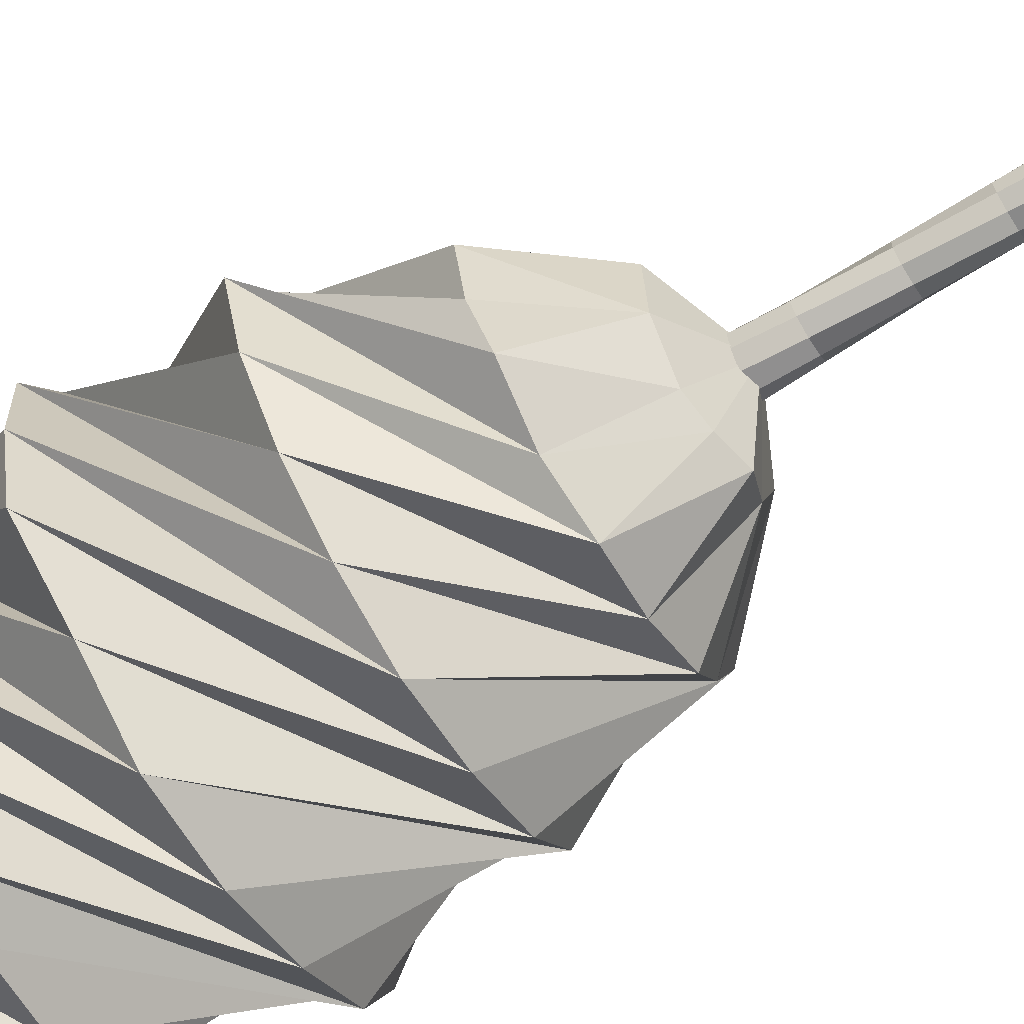
<metadata>
{"format":"obj","ext":"obj","renderer":"f3d","projection":"perspective","resolution":1024,"background":"white","views":[{"elev":-70.7,"azim":-58.2,"up":"+Z"}]}
</metadata>
<code>
v 0 0 0
v 2.059 0 -0.5518
v 1.223 0 -1.746
v -0.1858 0 -2.124
v -1.508 0 -1.508
v -2.124 0 -0.1858
v -1.746 0 1.223
v -0.5518 0 2.059
v 0.901 0 1.932
v 1.932 0 0.901
v 2.059 0 -0.5518
v 1.587 4.444 -0.8559
v 1.163 8.889 -1.035
v 0.7987 13.33 -1.141
v 0.4838 17.78 -1.218
v 0.1899 22.22 -1.296
v -0.1214 26.67 -1.387
v -0.4897 31.11 -1.478
v -0.9467 35.56 -1.535
v -1.508 40 -1.508
v 1.223 0 -1.746
v 0.6658 4.444 -1.676
v 0.2256 8.889 -1.54
v -0.1214 13.33 -1.387
v -0.4121 17.78 -1.244
v -0.6879 22.22 -1.115
v -0.9846 26.67 -0.9846
v -1.325 31.11 -0.8173
v -1.712 35.56 -0.5672
v -2.124 40 -0.1858
v -0.1858 0 -2.124
v -0.5672 4.444 -1.712
v -0.8173 8.889 -1.325
v -0.9846 13.33 -0.9846
v -1.115 17.78 -0.6879
v -1.244 22.22 -0.4121
v -1.387 26.67 -0.1214
v -1.54 31.11 0.2256
v -1.676 35.56 0.6658
v -1.746 40 1.223
v -1.508 0 -1.508
v -1.535 4.444 -0.9467
v -1.478 8.889 -0.4897
v -1.387 13.33 -0.1214
v -1.296 17.78 0.1899
v -1.218 22.22 0.4838
v -1.141 26.67 0.7987
v -1.035 31.11 1.163
v -0.8559 35.56 1.587
v -0.5518 40 2.059
v -2.124 0 -0.1858
v -1.784 4.444 0.2614
v -1.447 8.889 0.5748
v -1.141 13.33 0.7987
v -0.8711 17.78 0.9788
v -0.6219 22.22 1.153
v -0.3604 26.67 1.345
v -0.04528 31.11 1.556
v 0.3647 35.56 1.766
v 0.901 40 1.932
v -1.746 0 1.223
v -1.199 4.444 1.347
v -0.7389 8.889 1.37
v -0.3604 13.33 1.345
v -0.03811 17.78 1.31
v 0.265 22.22 1.283
v 0.5885 26.67 1.262
v 0.9656 31.11 1.221
v 1.415 35.56 1.118
v 1.932 40 0.901
v -0.5518 0 2.059
v -0.05245 4.444 1.803
v 0.3148 8.889 1.525
v 0.5885 13.33 1.262
v 0.8127 17.78 1.028
v 1.028 22.22 0.8127
v 1.262 26.67 0.5885
v 1.525 31.11 0.3148
v 1.803 35.56 -0.05245
v 2.059 40 -0.5518
v 0.901 0 1.932
v 1.118 4.444 1.415
v 1.221 8.889 0.9656
v 1.262 13.33 0.5885
v 1.283 17.78 0.265
v 1.31 22.22 -0.03811
v 1.345 26.67 -0.3604
v 1.37 31.11 -0.7389
v 1.347 35.56 -1.199
v 1.223 40 -1.746
v 1.932 0 0.901
v 1.766 4.444 0.3647
v 1.556 8.889 -0.04528
v 1.345 13.33 -0.3604
v 1.153 17.78 -0.6219
v 0.9788 22.22 -0.8711
v 0.7987 26.67 -1.141
v 0.5748 31.11 -1.447
v 0.2614 35.56 -1.784
v -0.1858 40 -2.124
v 0 40 0
v -1.508 40 -1.508
v -2.124 40 -0.1858
v -1.746 40 1.223
v -0.5518 40 2.059
v 0.901 40 1.932
v 1.932 40 0.901
v 2.059 40 -0.5518
v 1.223 40 -1.746
v -0.1858 40 -2.124
v -0.00196 28.76 -0.003021
v 0.00027 80.35 0.002408
v -4.889 77.05 0.5267
v 4.101 31.32 -3.05
v 1.89 77.78 5.22
v 2.141 30.68 -5.191
v 0.005567 31.16 -5.243
v -1.903 31.43 -4.663
v -4.523 31.13 -2.703
v -0.5452 77.72 -5.461
v -5.271 30.92 1.338
v 5.788 78.1 -0.5557
v -3.804 30.98 3.805
v -1.998 31.23 4.786
v 1.304 31.07 5.154
v -4.126 77.53 -3.363
v 3.437 31.61 3.482
v 5.177 31.17 0.7633
v 10.49 36.23 -0.08435
v 9.207 36.44 -3.821
v 7.284 36.28 -7.379
v 3.803 36.45 -9.19
v -0.03291 36.27 -10.32
v -3.729 36.54 -9.029
v -7.497 36.15 -7.405
v -8.901 36.57 -3.725
v -10.04 36.4 0.01291
v -8.604 36.72 3.468
v -6.99 36.48 6.988
v -3.905 36.29 9.506
v -0.01007 36.52 9.801
v 3.67 36.56 8.946
v 7.424 36.2 7.367
v 9.394 36.34 3.863
v 9.043 44.65 -9.259
v 4.694 44.68 -11.75
v -0.1556 44.66 -12.83
v -4.788 44.73 -11.11
v -8.699 44.73 -8.456
v -11.85 44.66 -4.739
v -13.53 44.59 0.1391
v -11.31 44.71 4.865
v -9.285 44.61 9.491
v -4.871 44.63 12.15
v 0.1596 44.68 12.65
v 5.168 44.63 12.09
v 9.169 44.66 8.949
v 11.25 44.73 4.473
v 12.64 44.68 -0.1599
v 11.82 44.65 -5.063
v -2.497 54.34 -14.28
v -7.39 54.26 -11.58
v -12.2 54.39 -8.588
v -13.58 54.28 -3.006
v -13.73 54.28 2.423
v -11.39 54.24 7.28
v -7.517 54.2 10.8
v -3.025 54.29 13.65
v 2.434 54.29 13.81
v 7.355 54.25 11.52
v 11.68 54.32 8.193
v 13.19 54.24 2.904
v 14.21 54.34 -2.488
v 12.26 54.35 -7.784
v 8.127 54.31 -11.6
v 3.117 54.33 -14
v -11.49 63.88 -5.517
v -12.29 63.75 -0.6567
v -11.84 63.82 4.169
v -9.775 63.99 8.737
v -5.238 63.71 10.97
v -0.7428 64.01 13.18
v 4.329 63.98 12.37
v 8.372 63.82 9.332
v 11.81 63.98 5.684
v 12.29 63.75 0.657
v 11.83 63.82 -4.164
v 9.468 63.87 -8.484
v 5.618 63.94 -11.68
v 0.6741 63.8 -12.47
v -4.437 64.09 -12.72
v -8.969 64.09 -10.06
v -9.199 72.05 3.363
v -7.222 72.06 6.641
v -4.477 72.42 9.431
v -0.4866 72.31 10.23
v 3.325 71.96 9.055
v 6.267 71.71 6.614
v 9.276 72.32 4.375
v 10.3 72.32 0.5298
v 8.931 71.89 -3.302
v 7.332 72.13 -6.709
v 3.915 71.82 -8.547
v 0.4691 72.19 -10.05
v -3.519 72.46 -9.89
v -6.733 72.15 -7.372
v -8.664 71.9 -3.99
v -9.843 72.08 -0.4205
v 3.271 77.37 -4.028
v -3.637 77.98 4.413
v 4.061 77.44 3.309
v -0.1724 77.11 4.936
v 0 0 0
v 2.059 0 -0.5518
v 1.223 0 -1.746
v -0.1858 0 -2.124
v -1.508 0 -1.508
v -2.124 0 -0.1858
v -1.746 0 1.223
v -0.5518 0 2.059
v 0.901 0 1.932
v 1.932 0 0.901
v 2.059 0 -0.5518
v 1.587 4.444 -0.8559
v 1.163 8.889 -1.035
v 0.7987 13.33 -1.141
v 0.4838 17.78 -1.218
v 0.1899 22.22 -1.296
v -0.1214 26.67 -1.387
v -0.4897 31.11 -1.478
v -0.9467 35.56 -1.535
v -1.508 40 -1.508
v 1.223 0 -1.746
v 0.6658 4.444 -1.676
v 0.2256 8.889 -1.54
v -0.1214 13.33 -1.387
v -0.4121 17.78 -1.244
v -0.6879 22.22 -1.115
v -0.9846 26.67 -0.9846
v -1.325 31.11 -0.8173
v -1.712 35.56 -0.5672
v -2.124 40 -0.1858
v -0.1858 0 -2.124
v -0.5672 4.444 -1.712
v -0.8173 8.889 -1.325
v -0.9846 13.33 -0.9846
v -1.115 17.78 -0.6879
v -1.244 22.22 -0.4121
v -1.387 26.67 -0.1214
v -1.54 31.11 0.2256
v -1.676 35.56 0.6658
v -1.746 40 1.223
v -1.508 0 -1.508
v -1.535 4.444 -0.9467
v -1.478 8.889 -0.4897
v -1.387 13.33 -0.1214
v -1.296 17.78 0.1899
v -1.218 22.22 0.4838
v -1.141 26.67 0.7987
v -1.035 31.11 1.163
v -0.8559 35.56 1.587
v -0.5518 40 2.059
v -2.124 0 -0.1858
v -1.784 4.444 0.2614
v -1.447 8.889 0.5748
v -1.141 13.33 0.7987
v -0.8711 17.78 0.9788
v -0.6219 22.22 1.153
v -0.3604 26.67 1.345
v -0.04528 31.11 1.556
v 0.3647 35.56 1.766
v 0.901 40 1.932
v -1.746 0 1.223
v -1.199 4.444 1.347
v -0.7389 8.889 1.37
v -0.3604 13.33 1.345
v -0.03811 17.78 1.31
v 0.265 22.22 1.283
v 0.5885 26.67 1.262
v 0.9656 31.11 1.221
v 1.415 35.56 1.118
v 1.932 40 0.901
v -0.5518 0 2.059
v -0.05245 4.444 1.803
v 0.3148 8.889 1.525
v 0.5885 13.33 1.262
v 0.8127 17.78 1.028
v 1.028 22.22 0.8127
v 1.262 26.67 0.5885
v 1.525 31.11 0.3148
v 1.803 35.56 -0.05245
v 2.059 40 -0.5518
v 0.901 0 1.932
v 1.118 4.444 1.415
v 1.221 8.889 0.9656
v 1.262 13.33 0.5885
v 1.283 17.78 0.265
v 1.31 22.22 -0.03811
v 1.345 26.67 -0.3604
v 1.37 31.11 -0.7389
v 1.347 35.56 -1.199
v 1.223 40 -1.746
v 1.932 0 0.901
v 1.766 4.444 0.3647
v 1.556 8.889 -0.04528
v 1.345 13.33 -0.3604
v 1.153 17.78 -0.6219
v 0.9788 22.22 -0.8711
v 0.7987 26.67 -1.141
v 0.5748 31.11 -1.447
v 0.2614 35.56 -1.784
v -0.1858 40 -2.124
v 0 40 0
v -1.508 40 -1.508
v -2.124 40 -0.1858
v -1.746 40 1.223
v -0.5518 40 2.059
v 0.901 40 1.932
v 1.932 40 0.901
v 2.059 40 -0.5518
v 1.223 40 -1.746
v -0.1858 40 -2.124
v -0.00196 28.76 -0.003021
v 0.00027 80.35 0.002408
v -4.889 77.05 0.5267
v 4.101 31.32 -3.05
v 1.89 77.78 5.22
v 2.141 30.68 -5.191
v 0.005567 31.16 -5.243
v -1.903 31.43 -4.663
v -4.523 31.13 -2.703
v -0.5452 77.72 -5.461
v -5.271 30.92 1.338
v 5.788 78.1 -0.5557
v -3.804 30.98 3.805
v -1.998 31.23 4.786
v 1.304 31.07 5.154
v -4.126 77.53 -3.363
v 3.437 31.61 3.482
v 5.177 31.17 0.7633
v 10.49 36.23 -0.08435
v 9.207 36.44 -3.821
v 7.284 36.28 -7.379
v 3.803 36.45 -9.19
v -0.03291 36.27 -10.32
v -3.729 36.54 -9.029
v -7.497 36.15 -7.405
v -8.901 36.57 -3.725
v -10.04 36.4 0.01291
v -8.604 36.72 3.468
v -6.99 36.48 6.988
v -3.905 36.29 9.506
v -0.01007 36.52 9.801
v 3.67 36.56 8.946
v 7.424 36.2 7.367
v 9.394 36.34 3.863
v 9.043 44.65 -9.259
v 4.694 44.68 -11.75
v -0.1556 44.66 -12.83
v -4.788 44.73 -11.11
v -8.699 44.73 -8.456
v -11.85 44.66 -4.739
v -13.53 44.59 0.1391
v -11.31 44.71 4.865
v -9.285 44.61 9.491
v -4.871 44.63 12.15
v 0.1596 44.68 12.65
v 5.168 44.63 12.09
v 9.169 44.66 8.949
v 11.25 44.73 4.473
v 12.64 44.68 -0.1599
v 11.82 44.65 -5.063
v -2.497 54.34 -14.28
v -7.39 54.26 -11.58
v -12.2 54.39 -8.588
v -13.58 54.28 -3.006
v -13.73 54.28 2.423
v -11.39 54.24 7.28
v -7.517 54.2 10.8
v -3.025 54.29 13.65
v 2.434 54.29 13.81
v 7.355 54.25 11.52
v 11.68 54.32 8.193
v 13.19 54.24 2.904
v 14.21 54.34 -2.488
v 12.26 54.35 -7.784
v 8.127 54.31 -11.6
v 3.117 54.33 -14
v -11.49 63.88 -5.517
v -12.29 63.75 -0.6567
v -11.84 63.82 4.169
v -9.775 63.99 8.737
v -5.238 63.71 10.97
v -0.7428 64.01 13.18
v 4.329 63.98 12.37
v 8.372 63.82 9.332
v 11.81 63.98 5.684
v 12.29 63.75 0.657
v 11.83 63.82 -4.164
v 9.468 63.87 -8.484
v 5.618 63.94 -11.68
v 0.6741 63.8 -12.47
v -4.437 64.09 -12.72
v -8.969 64.09 -10.06
v -9.199 72.05 3.363
v -7.222 72.06 6.641
v -4.477 72.42 9.431
v -0.4866 72.31 10.23
v 3.325 71.96 9.055
v 6.267 71.71 6.614
v 9.276 72.32 4.375
v 10.3 72.32 0.5298
v 8.931 71.89 -3.302
v 7.332 72.13 -6.709
v 3.915 71.82 -8.547
v 0.4691 72.19 -10.05
v -3.519 72.46 -9.89
v -6.733 72.15 -7.372
v -8.664 71.9 -3.99
v -9.843 72.08 -0.4205
v 3.271 77.37 -4.028
v -3.637 77.98 4.413
v 4.061 77.44 3.309
v -0.1724 77.11 4.936
f 3 2 1
f 4 3 1
f 5 4 1
f 6 5 1
f 7 6 1
f 8 7 1
f 9 8 1
f 10 9 1
f 2 10 1
f 22 12 21
f 21 12 11
f 23 13 22
f 22 13 12
f 24 14 23
f 23 14 13
f 25 15 24
f 24 15 14
f 26 16 25
f 25 16 15
f 27 17 26
f 26 17 16
f 28 18 27
f 27 18 17
f 29 19 28
f 28 19 18
f 30 20 29
f 29 20 19
f 32 22 31
f 31 22 21
f 33 23 32
f 32 23 22
f 34 24 33
f 33 24 23
f 35 25 34
f 34 25 24
f 36 26 35
f 35 26 25
f 37 27 36
f 36 27 26
f 38 28 37
f 37 28 27
f 39 29 38
f 38 29 28
f 40 30 39
f 39 30 29
f 42 32 41
f 41 32 31
f 43 33 42
f 42 33 32
f 44 34 43
f 43 34 33
f 45 35 44
f 44 35 34
f 46 36 45
f 45 36 35
f 47 37 46
f 46 37 36
f 48 38 47
f 47 38 37
f 49 39 48
f 48 39 38
f 50 40 49
f 49 40 39
f 52 42 51
f 51 42 41
f 53 43 52
f 52 43 42
f 54 44 53
f 53 44 43
f 55 45 54
f 54 45 44
f 56 46 55
f 55 46 45
f 57 47 56
f 56 47 46
f 58 48 57
f 57 48 47
f 59 49 58
f 58 49 48
f 60 50 59
f 59 50 49
f 62 52 61
f 61 52 51
f 63 53 62
f 62 53 52
f 64 54 63
f 63 54 53
f 65 55 64
f 64 55 54
f 66 56 65
f 65 56 55
f 67 57 66
f 66 57 56
f 68 58 67
f 67 58 57
f 69 59 68
f 68 59 58
f 70 60 69
f 69 60 59
f 72 62 71
f 71 62 61
f 73 63 72
f 72 63 62
f 74 64 73
f 73 64 63
f 75 65 74
f 74 65 64
f 76 66 75
f 75 66 65
f 77 67 76
f 76 67 66
f 78 68 77
f 77 68 67
f 79 69 78
f 78 69 68
f 80 70 79
f 79 70 69
f 82 72 81
f 81 72 71
f 83 73 82
f 82 73 72
f 84 74 83
f 83 74 73
f 85 75 84
f 84 75 74
f 86 76 85
f 85 76 75
f 87 77 86
f 86 77 76
f 88 78 87
f 87 78 77
f 89 79 88
f 88 79 78
f 90 80 89
f 89 80 79
f 92 82 91
f 91 82 81
f 93 83 92
f 92 83 82
f 94 84 93
f 93 84 83
f 95 85 94
f 94 85 84
f 96 86 95
f 95 86 85
f 97 87 96
f 96 87 86
f 98 88 97
f 97 88 87
f 99 89 98
f 98 89 88
f 100 90 99
f 99 90 89
f 12 92 11
f 11 92 91
f 13 93 12
f 12 93 92
f 14 94 13
f 13 94 93
f 15 95 14
f 14 95 94
f 16 96 15
f 15 96 95
f 17 97 16
f 16 97 96
f 18 98 17
f 17 98 97
f 19 99 18
f 18 99 98
f 20 100 19
f 19 100 99
f 103 101 102
f 104 101 103
f 105 101 104
f 106 101 105
f 107 101 106
f 108 101 107
f 109 101 108
f 110 101 109
f 102 101 110
f 130 129 128
f 131 130 114
f 132 131 114
f 133 132 116
f 134 133 117
f 135 134 118
f 136 135 119
f 137 136 119
f 138 137 121
f 139 138 121
f 140 139 123
f 141 140 124
f 142 141 125
f 143 142 125
f 144 143 127
f 129 144 128
f 146 145 129
f 147 146 130
f 148 147 131
f 149 148 132
f 150 149 133
f 151 150 134
f 152 151 135
f 153 152 136
f 154 153 137
f 155 154 138
f 156 155 139
f 157 156 140
f 158 157 141
f 159 158 142
f 160 159 143
f 145 160 144
f 162 161 145
f 163 162 146
f 164 163 147
f 165 164 148
f 166 165 149
f 167 166 150
f 168 167 151
f 169 168 152
f 170 169 153
f 171 170 154
f 172 171 155
f 173 172 156
f 174 173 157
f 175 174 158
f 176 175 159
f 161 176 160
f 178 177 161
f 179 178 162
f 180 179 163
f 181 180 164
f 182 181 165
f 183 182 166
f 184 183 167
f 185 184 168
f 186 185 169
f 187 186 170
f 188 187 171
f 189 188 172
f 190 189 173
f 191 190 174
f 192 191 175
f 177 192 176
f 194 193 177
f 195 194 178
f 196 195 179
f 197 196 180
f 198 197 181
f 199 198 182
f 200 199 183
f 201 200 184
f 202 201 185
f 203 202 186
f 204 203 187
f 205 204 188
f 206 205 189
f 207 206 190
f 208 207 191
f 193 208 192
f 210 113 193
f 190 206 189
f 212 210 195
f 115 212 196
f 211 115 197
f 188 204 187
f 122 211 199
f 206 126 205
f 209 122 201
f 200 122 199
f 120 209 203
f 208 113 207
f 126 120 205
f 198 211 197
f 113 126 207
f 196 212 195
f 114 128 111
f 112 113 210
f 186 202 185
f 191 207 190
f 116 114 111
f 112 210 212
f 117 116 111
f 112 212 115
f 118 117 111
f 112 115 211
f 119 118 111
f 189 205 188
f 194 210 193
f 112 211 122
f 121 119 111
f 207 126 206
f 192 208 191
f 112 122 209
f 123 121 111
f 201 122 200
f 124 123 111
f 112 209 120
f 125 124 111
f 193 113 208
f 204 120 203
f 112 120 126
f 127 125 111
f 199 211 198
f 128 127 111
f 112 126 113
f 202 209 201
f 197 115 196
f 114 130 128
f 187 203 186
f 116 132 114
f 117 133 116
f 118 134 117
f 119 135 118
f 195 210 194
f 121 137 119
f 177 193 192
f 123 139 121
f 124 140 123
f 125 141 124
f 205 120 204
f 127 143 125
f 128 144 127
f 203 209 202
f 130 146 129
f 131 147 130
f 132 148 131
f 133 149 132
f 134 150 133
f 135 151 134
f 136 152 135
f 137 153 136
f 138 154 137
f 139 155 138
f 140 156 139
f 141 157 140
f 142 158 141
f 143 159 142
f 144 160 143
f 129 145 144
f 146 162 145
f 147 163 146
f 148 164 147
f 149 165 148
f 150 166 149
f 151 167 150
f 152 168 151
f 153 169 152
f 154 170 153
f 155 171 154
f 156 172 155
f 157 173 156
f 158 174 157
f 159 175 158
f 160 176 159
f 145 161 160
f 162 178 161
f 163 179 162
f 164 180 163
f 165 181 164
f 166 182 165
f 167 183 166
f 168 184 167
f 169 185 168
f 170 186 169
f 171 187 170
f 172 188 171
f 173 189 172
f 174 190 173
f 175 191 174
f 176 192 175
f 161 177 176
f 178 194 177
f 179 195 178
f 180 196 179
f 181 197 180
f 182 198 181
f 183 199 182
f 184 200 183
f 185 201 184
f 215 214 213
f 216 215 213
f 217 216 213
f 218 217 213
f 219 218 213
f 220 219 213
f 221 220 213
f 222 221 213
f 214 222 213
f 234 224 233
f 233 224 223
f 235 225 234
f 234 225 224
f 236 226 235
f 235 226 225
f 237 227 236
f 236 227 226
f 238 228 237
f 237 228 227
f 239 229 238
f 238 229 228
f 240 230 239
f 239 230 229
f 241 231 240
f 240 231 230
f 242 232 241
f 241 232 231
f 244 234 243
f 243 234 233
f 245 235 244
f 244 235 234
f 246 236 245
f 245 236 235
f 247 237 246
f 246 237 236
f 248 238 247
f 247 238 237
f 249 239 248
f 248 239 238
f 250 240 249
f 249 240 239
f 251 241 250
f 250 241 240
f 252 242 251
f 251 242 241
f 254 244 253
f 253 244 243
f 255 245 254
f 254 245 244
f 256 246 255
f 255 246 245
f 257 247 256
f 256 247 246
f 258 248 257
f 257 248 247
f 259 249 258
f 258 249 248
f 260 250 259
f 259 250 249
f 261 251 260
f 260 251 250
f 262 252 261
f 261 252 251
f 264 254 263
f 263 254 253
f 265 255 264
f 264 255 254
f 266 256 265
f 265 256 255
f 267 257 266
f 266 257 256
f 268 258 267
f 267 258 257
f 269 259 268
f 268 259 258
f 270 260 269
f 269 260 259
f 271 261 270
f 270 261 260
f 272 262 271
f 271 262 261
f 274 264 273
f 273 264 263
f 275 265 274
f 274 265 264
f 276 266 275
f 275 266 265
f 277 267 276
f 276 267 266
f 278 268 277
f 277 268 267
f 279 269 278
f 278 269 268
f 280 270 279
f 279 270 269
f 281 271 280
f 280 271 270
f 282 272 281
f 281 272 271
f 284 274 283
f 283 274 273
f 285 275 284
f 284 275 274
f 286 276 285
f 285 276 275
f 287 277 286
f 286 277 276
f 288 278 287
f 287 278 277
f 289 279 288
f 288 279 278
f 290 280 289
f 289 280 279
f 291 281 290
f 290 281 280
f 292 282 291
f 291 282 281
f 294 284 293
f 293 284 283
f 295 285 294
f 294 285 284
f 296 286 295
f 295 286 285
f 297 287 296
f 296 287 286
f 298 288 297
f 297 288 287
f 299 289 298
f 298 289 288
f 300 290 299
f 299 290 289
f 301 291 300
f 300 291 290
f 302 292 301
f 301 292 291
f 304 294 303
f 303 294 293
f 305 295 304
f 304 295 294
f 306 296 305
f 305 296 295
f 307 297 306
f 306 297 296
f 308 298 307
f 307 298 297
f 309 299 308
f 308 299 298
f 310 300 309
f 309 300 299
f 311 301 310
f 310 301 300
f 312 302 311
f 311 302 301
f 224 304 223
f 223 304 303
f 225 305 224
f 224 305 304
f 226 306 225
f 225 306 305
f 227 307 226
f 226 307 306
f 228 308 227
f 227 308 307
f 229 309 228
f 228 309 308
f 230 310 229
f 229 310 309
f 231 311 230
f 230 311 310
f 232 312 231
f 231 312 311
f 315 313 314
f 316 313 315
f 317 313 316
f 318 313 317
f 319 313 318
f 320 313 319
f 321 313 320
f 322 313 321
f 314 313 322
f 342 341 340
f 343 342 326
f 344 343 326
f 345 344 328
f 346 345 329
f 347 346 330
f 348 347 331
f 349 348 331
f 350 349 333
f 351 350 333
f 352 351 335
f 353 352 336
f 354 353 337
f 355 354 337
f 356 355 339
f 341 356 340
f 358 357 341
f 359 358 342
f 360 359 343
f 361 360 344
f 362 361 345
f 363 362 346
f 364 363 347
f 365 364 348
f 366 365 349
f 367 366 350
f 368 367 351
f 369 368 352
f 370 369 353
f 371 370 354
f 372 371 355
f 357 372 356
f 374 373 357
f 375 374 358
f 376 375 359
f 377 376 360
f 378 377 361
f 379 378 362
f 380 379 363
f 381 380 364
f 382 381 365
f 383 382 366
f 384 383 367
f 385 384 368
f 386 385 369
f 387 386 370
f 388 387 371
f 373 388 372
f 390 389 373
f 391 390 374
f 392 391 375
f 393 392 376
f 394 393 377
f 395 394 378
f 396 395 379
f 397 396 380
f 398 397 381
f 399 398 382
f 400 399 383
f 401 400 384
f 402 401 385
f 403 402 386
f 404 403 387
f 389 404 388
f 406 405 389
f 407 406 390
f 408 407 391
f 409 408 392
f 410 409 393
f 411 410 394
f 412 411 395
f 413 412 396
f 414 413 397
f 415 414 398
f 416 415 399
f 417 416 400
f 418 417 401
f 419 418 402
f 420 419 403
f 405 420 404
f 422 325 405
f 402 418 401
f 424 422 407
f 327 424 408
f 423 327 409
f 400 416 399
f 334 423 411
f 418 338 417
f 421 334 413
f 412 334 411
f 332 421 415
f 420 325 419
f 338 332 417
f 410 423 409
f 325 338 419
f 408 424 407
f 326 340 323
f 324 325 422
f 398 414 397
f 403 419 402
f 328 326 323
f 324 422 424
f 329 328 323
f 324 424 327
f 330 329 323
f 324 327 423
f 331 330 323
f 401 417 400
f 406 422 405
f 324 423 334
f 333 331 323
f 419 338 418
f 404 420 403
f 324 334 421
f 335 333 323
f 413 334 412
f 336 335 323
f 324 421 332
f 337 336 323
f 405 325 420
f 416 332 415
f 324 332 338
f 339 337 323
f 411 423 410
f 340 339 323
f 324 338 325
f 414 421 413
f 409 327 408
f 326 342 340
f 399 415 398
f 328 344 326
f 329 345 328
f 330 346 329
f 331 347 330
f 407 422 406
f 333 349 331
f 389 405 404
f 335 351 333
f 336 352 335
f 337 353 336
f 417 332 416
f 339 355 337
f 340 356 339
f 415 421 414
f 342 358 341
f 343 359 342
f 344 360 343
f 345 361 344
f 346 362 345
f 347 363 346
f 348 364 347
f 349 365 348
f 350 366 349
f 351 367 350
f 352 368 351
f 353 369 352
f 354 370 353
f 355 371 354
f 356 372 355
f 341 357 356
f 358 374 357
f 359 375 358
f 360 376 359
f 361 377 360
f 362 378 361
f 363 379 362
f 364 380 363
f 365 381 364
f 366 382 365
f 367 383 366
f 368 384 367
f 369 385 368
f 370 386 369
f 371 387 370
f 372 388 371
f 357 373 372
f 374 390 373
f 375 391 374
f 376 392 375
f 377 393 376
f 378 394 377
f 379 395 378
f 380 396 379
f 381 397 380
f 382 398 381
f 383 399 382
f 384 400 383
f 385 401 384
f 386 402 385
f 387 403 386
f 388 404 387
f 373 389 388
f 390 406 389
f 391 407 390
f 392 408 391
f 393 409 392
f 394 410 393
f 395 411 394
f 396 412 395
f 397 413 396

</code>
